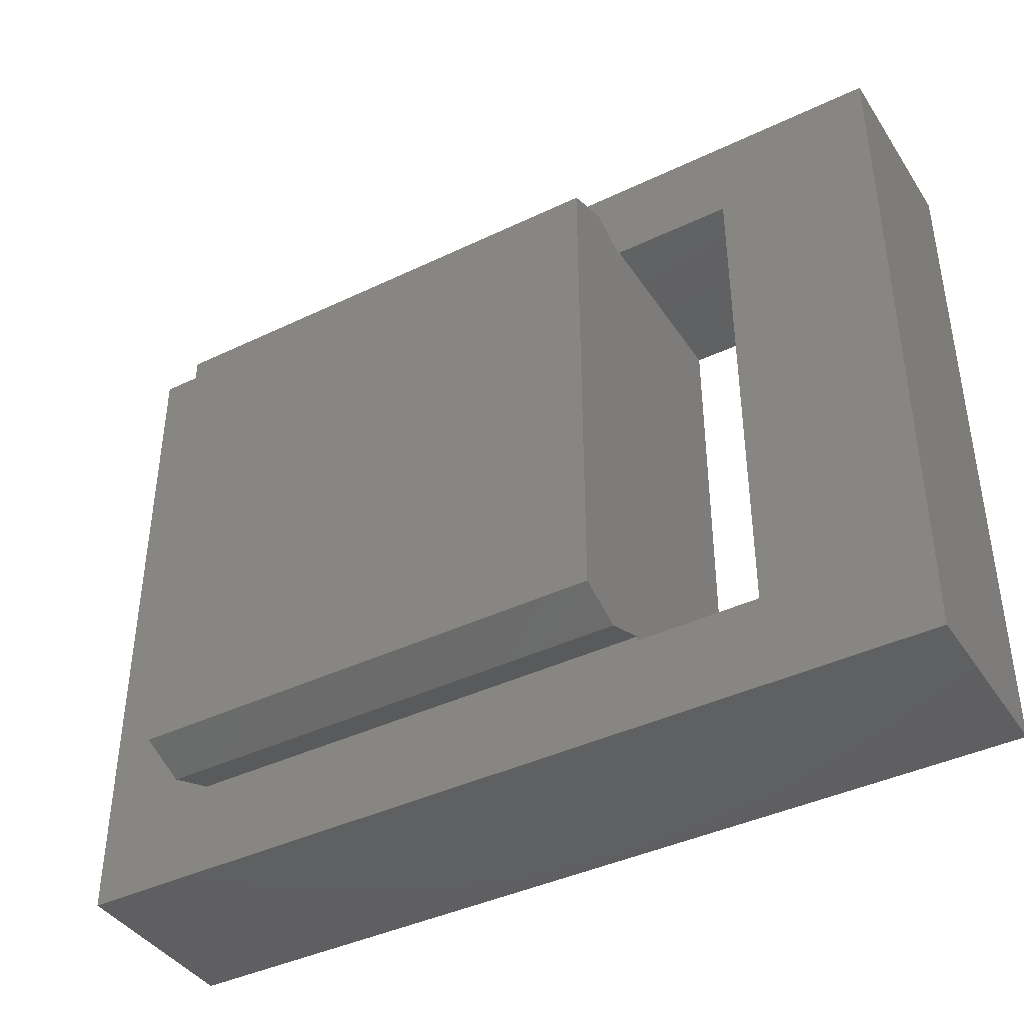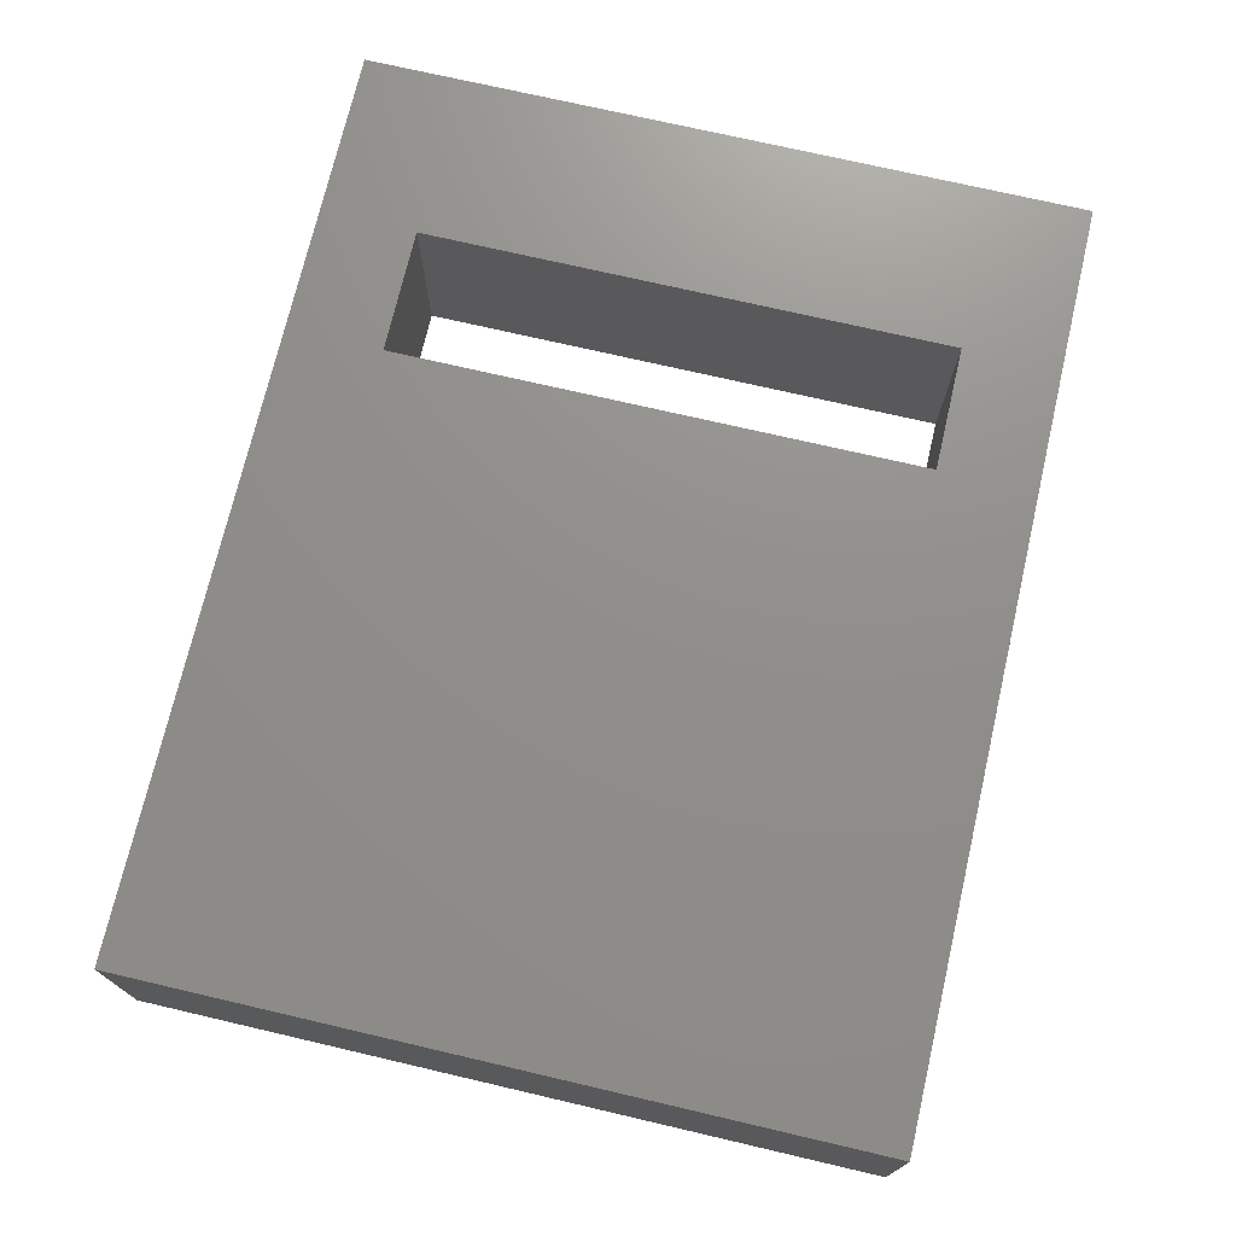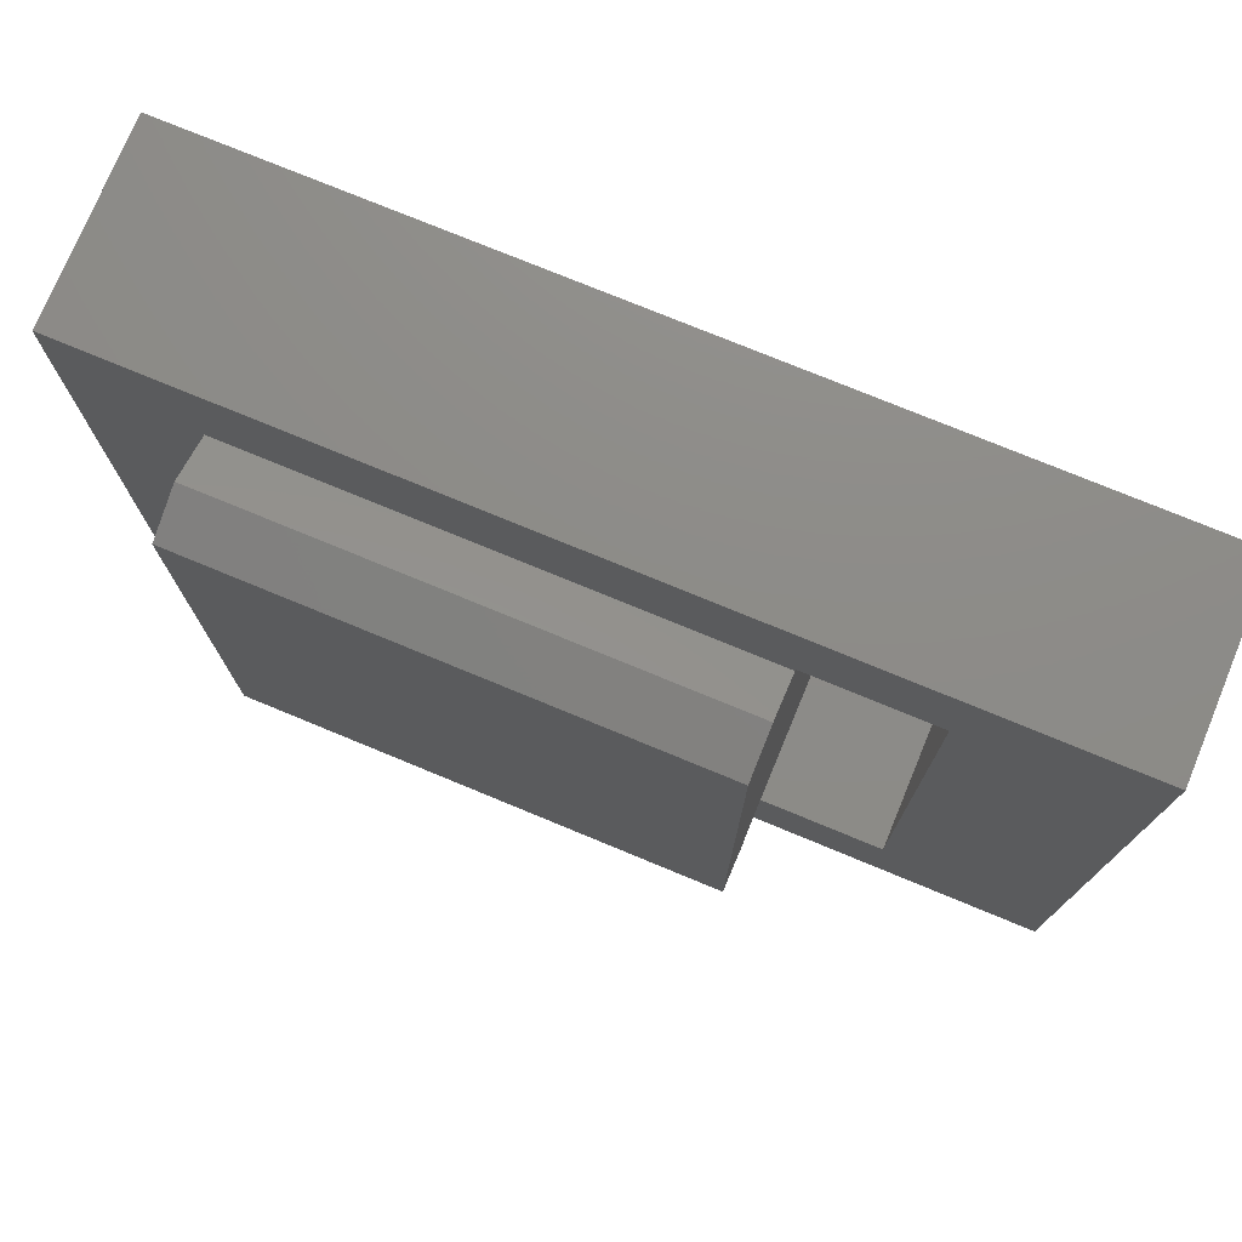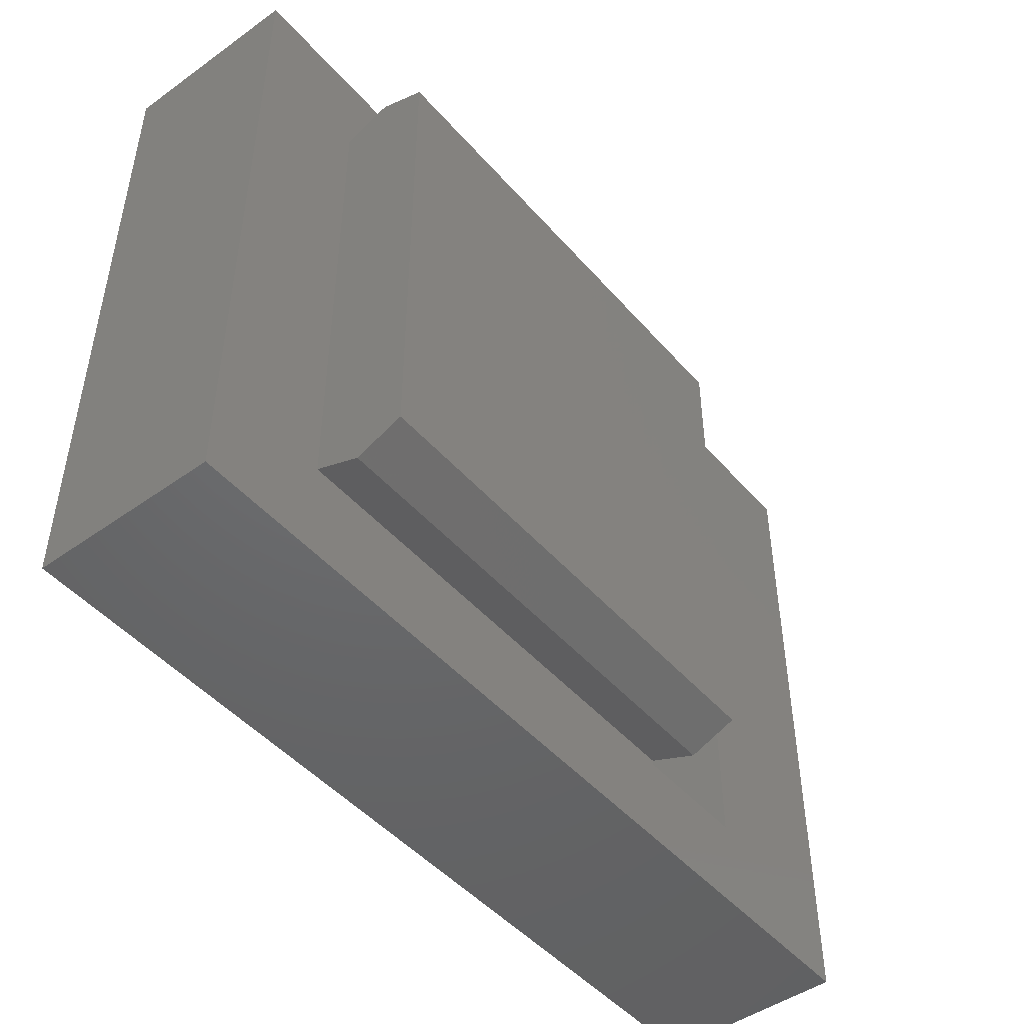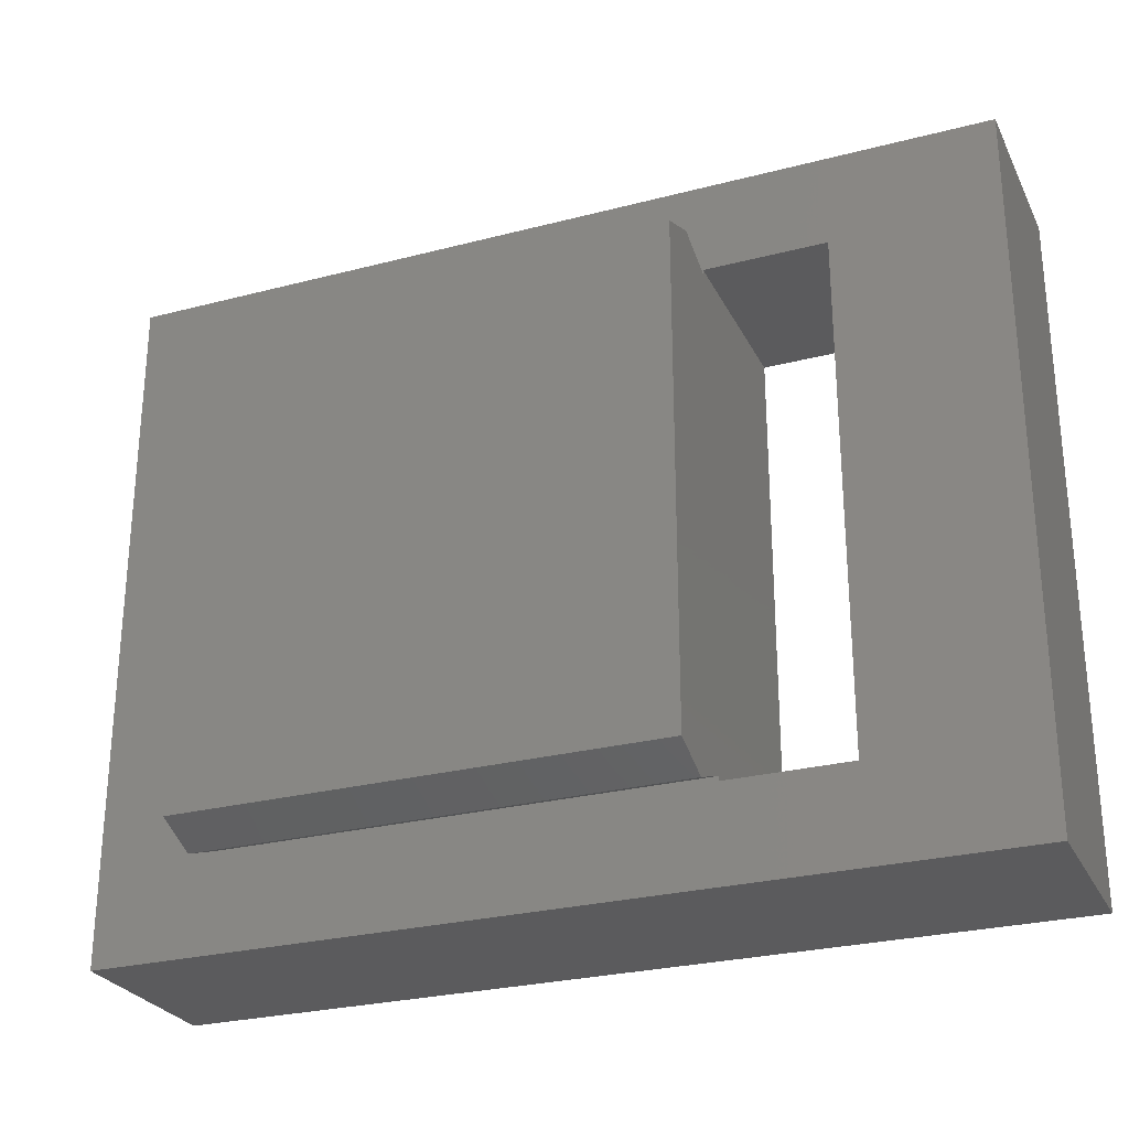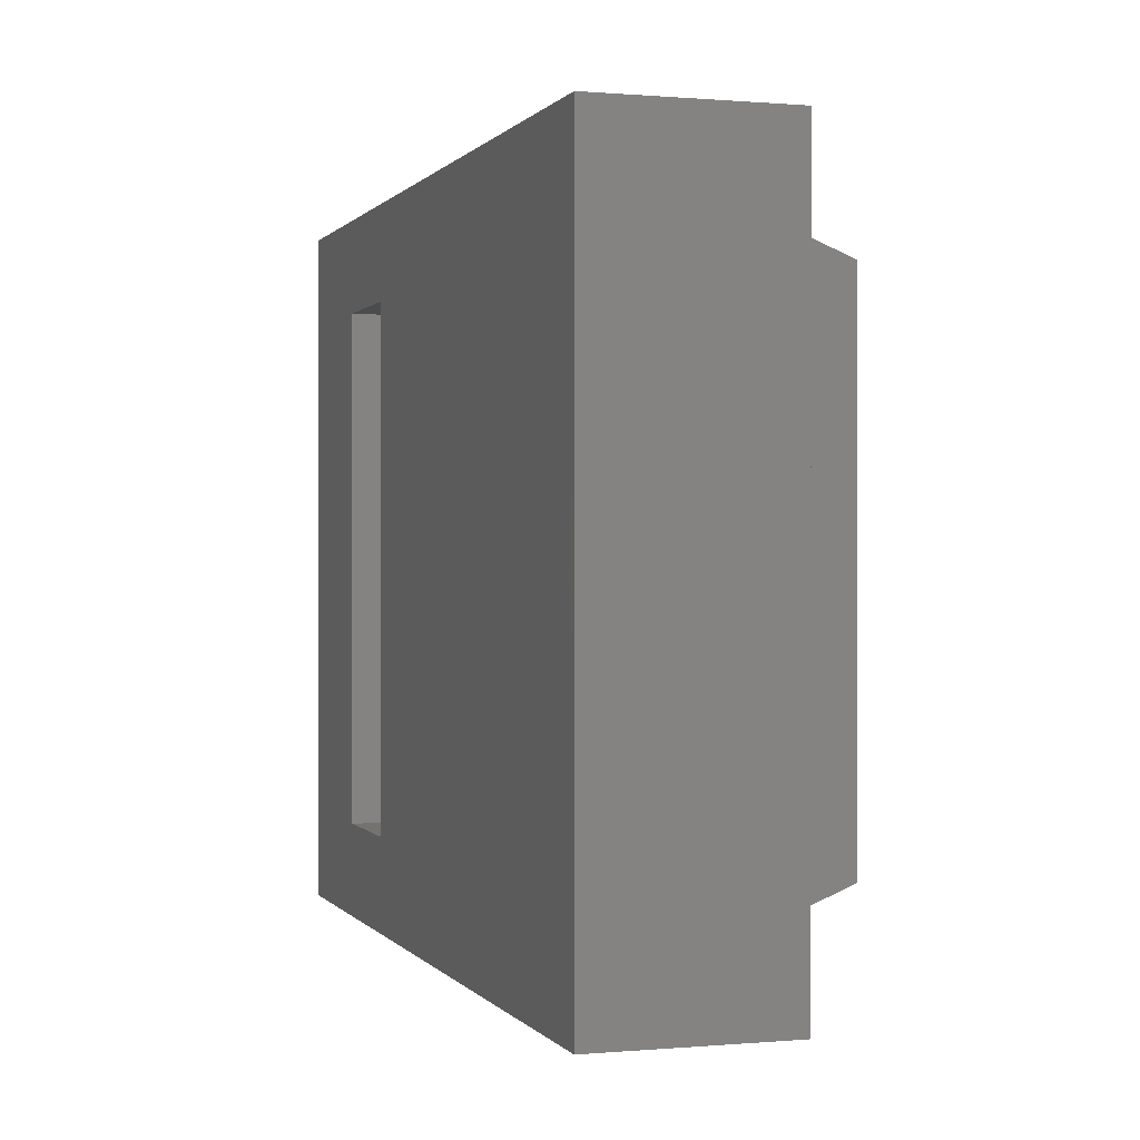
<metadata>
{"format":"stl","ext":"stl","renderer":"f3d","projection":"perspective","resolution":1024,"background":"white","views":[{"elev":-40.7,"azim":-149.6,"up":"+Y"},{"elev":73.0,"azim":103.1,"up":"+Z"},{"elev":75.4,"azim":-157.5,"up":"+Y"},{"elev":-47.5,"azim":128.8,"up":"+Y"},{"elev":-27.1,"azim":-158.0,"up":"+Y"},{"elev":0.3,"azim":72.1,"up":"+Y"}]}
</metadata>
<code>
# stl→obj: 28 verts, 56 faces
v 16.4 2.1 12.5
v 6.1 2 12.5
v 6.1 2.1 12.5
v 0 15 12.5
v 3.5 13 12.5
v 0 0 12.5
v 19 15 12.5
v 6.1 13 12.5
v 6.1 12.9 12.5
v 16.4 12.9 12.5
v 3.5 2 12.5
v 19 0 12.5
v 0 15 16.5
v 19 15 16.5
v 0 0 16.5
v 19 0 16.5
v 3.5 2 16.5
v 6.1 2 16.5
v 6.1 13 16.5
v 3.5 13 16.5
v 16.4 12.9 10.5
v 6.1 2.1 10.5
v 6.1 12.9 10.5
v 16.4 2.1 10.5
v 16.4 1.7 11.5
v 16.4 13.3 11.5
v 6.1 1.7 11.5
v 6.1 13.3 11.5
f 1 2 3
f 4 5 6
f 5 4 7
f 5 7 8
f 8 7 9
f 9 7 10
f 10 7 1
f 6 11 12
f 11 6 5
f 12 11 2
f 12 2 1
f 12 1 7
f 13 7 4
f 7 13 14
f 13 6 15
f 6 13 4
f 7 16 12
f 16 7 14
f 16 6 12
f 6 16 15
f 15 17 13
f 17 15 16
f 17 16 18
f 18 16 19
f 13 20 14
f 20 13 17
f 14 20 19
f 14 19 16
f 21 22 23
f 22 21 24
f 24 1 25
f 1 24 21
f 1 21 10
f 10 21 26
f 25 22 24
f 22 25 27
f 22 27 3
f 19 2 18
f 2 19 3
f 3 19 22
f 22 19 9
f 9 19 8
f 9 23 22
f 23 9 28
f 9 26 28
f 26 9 10
f 17 2 11
f 2 17 18
f 5 17 11
f 17 5 20
f 19 5 8
f 5 19 20
f 1 27 25
f 27 1 3
f 28 21 23
f 21 28 26

</code>
